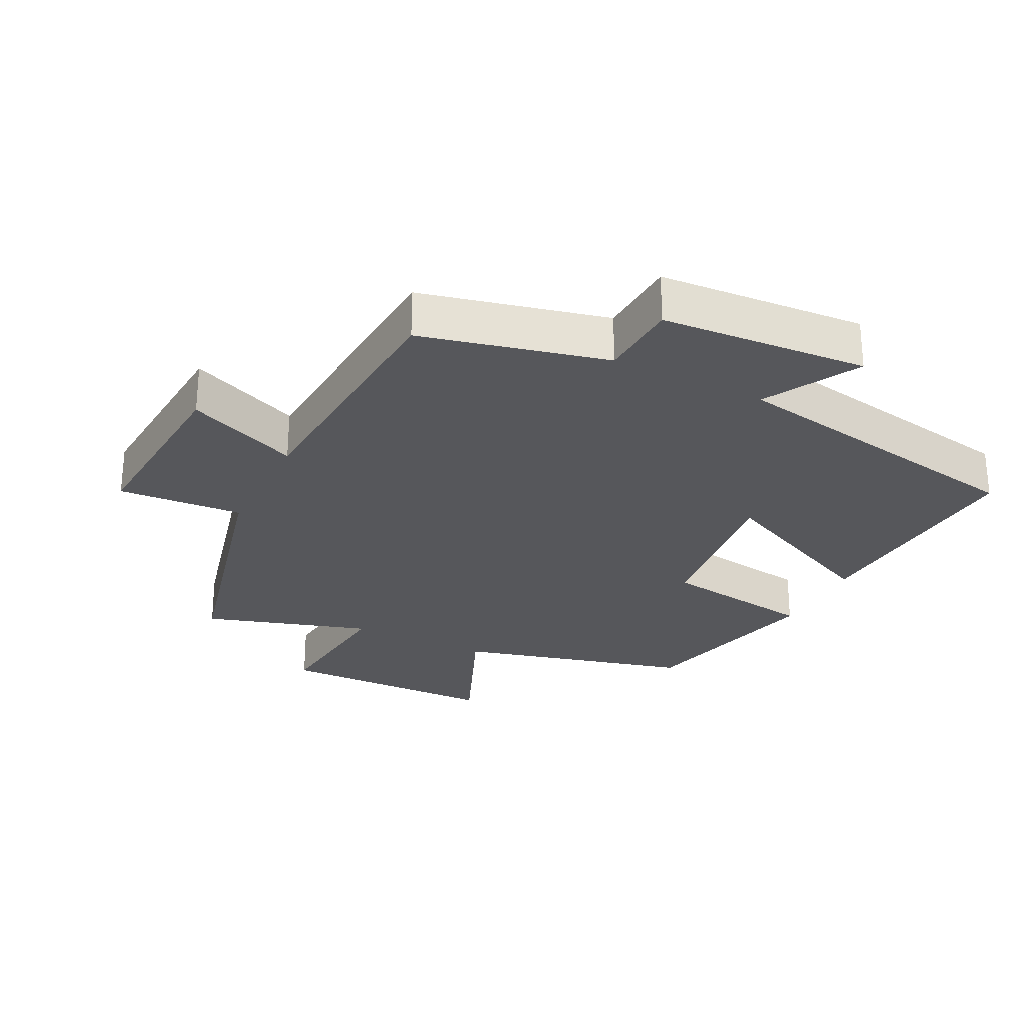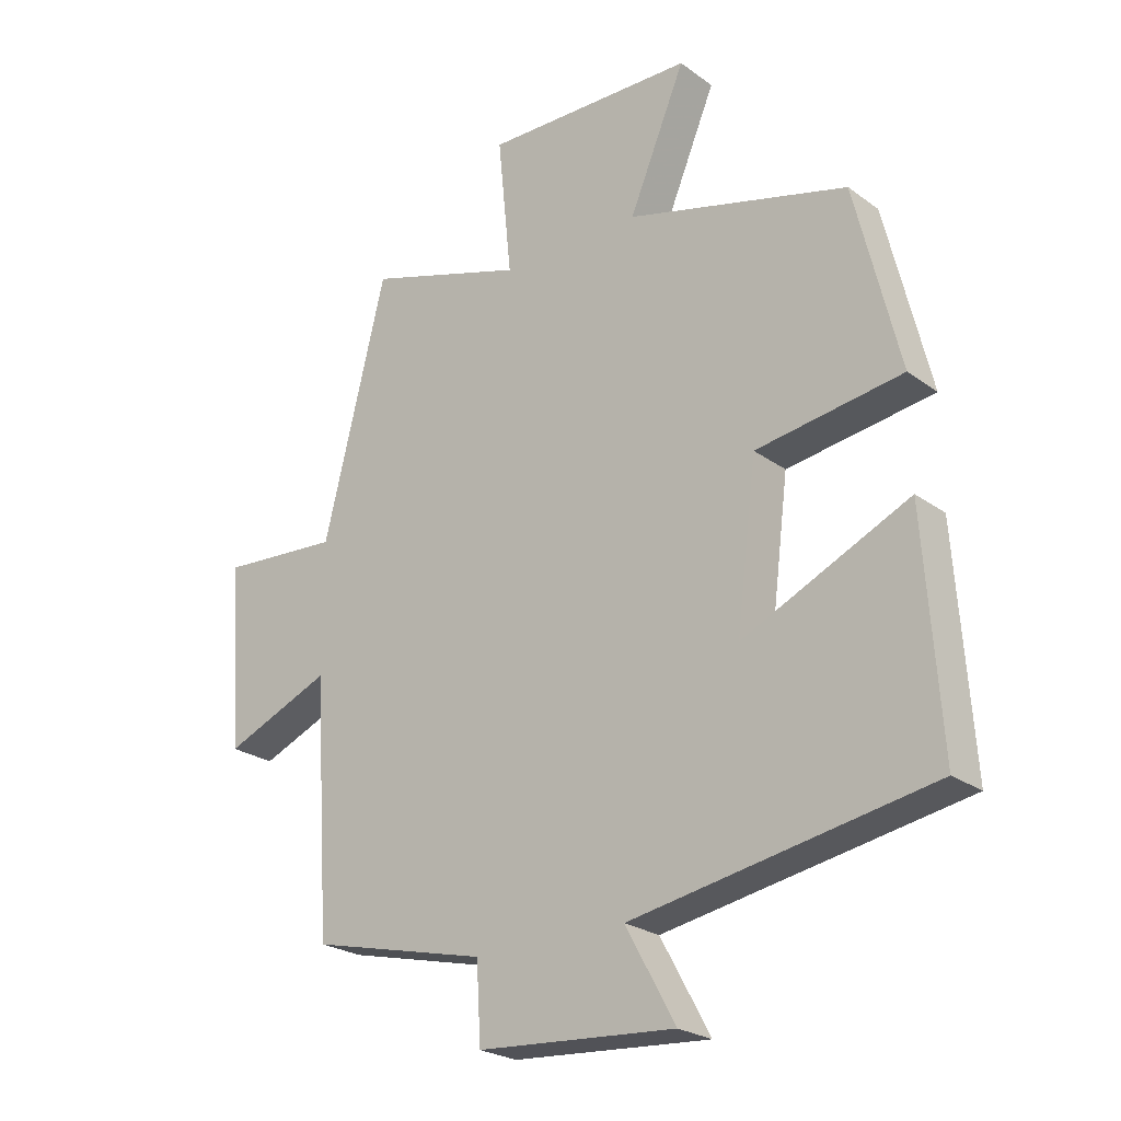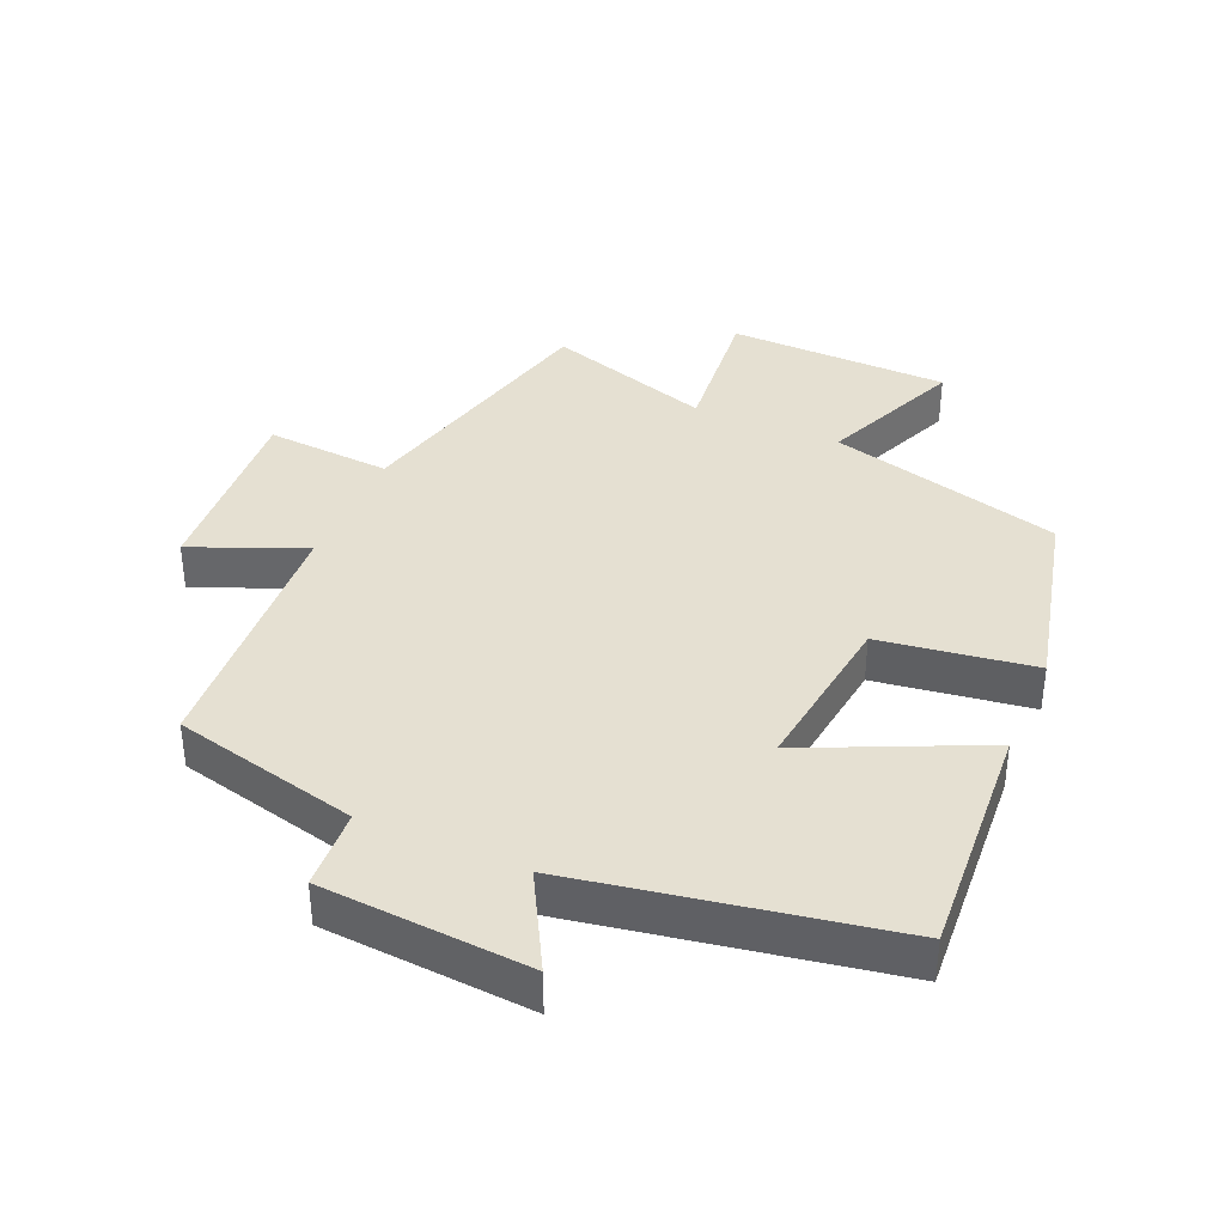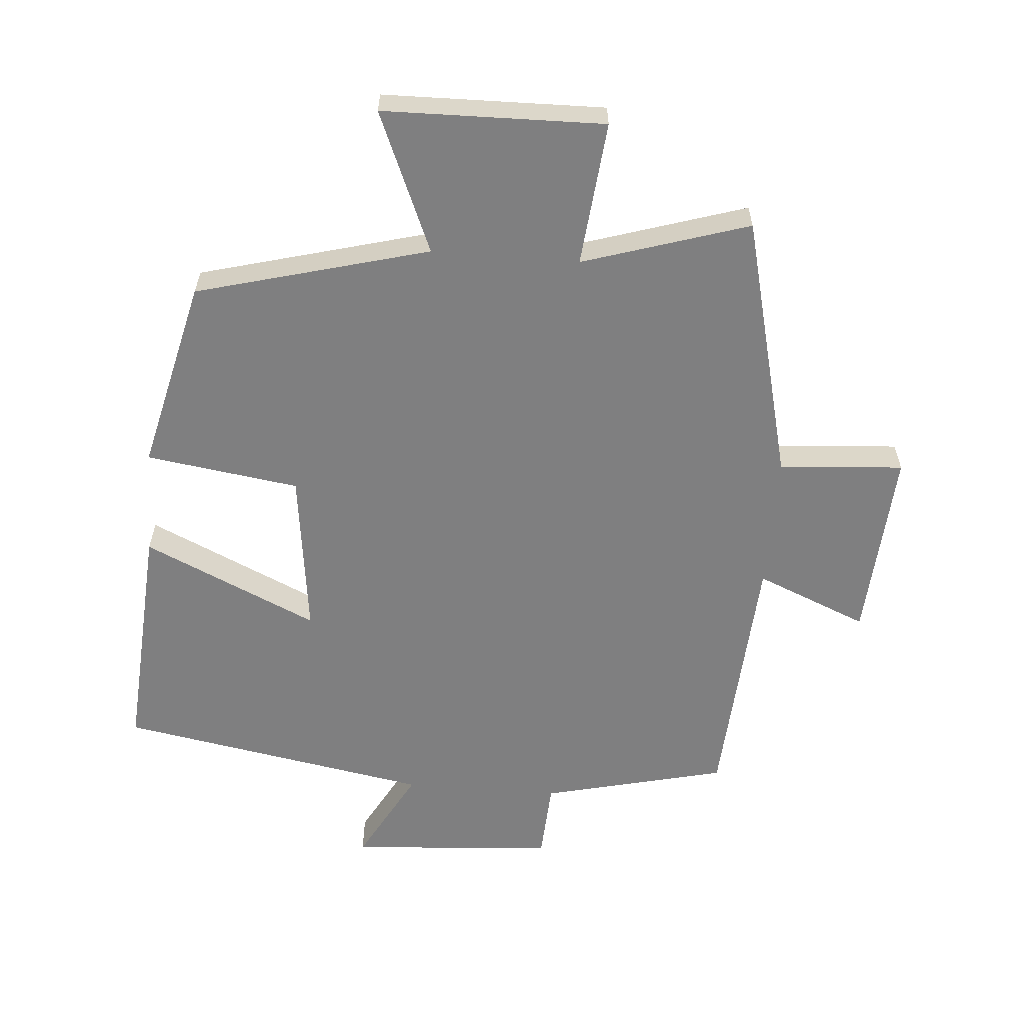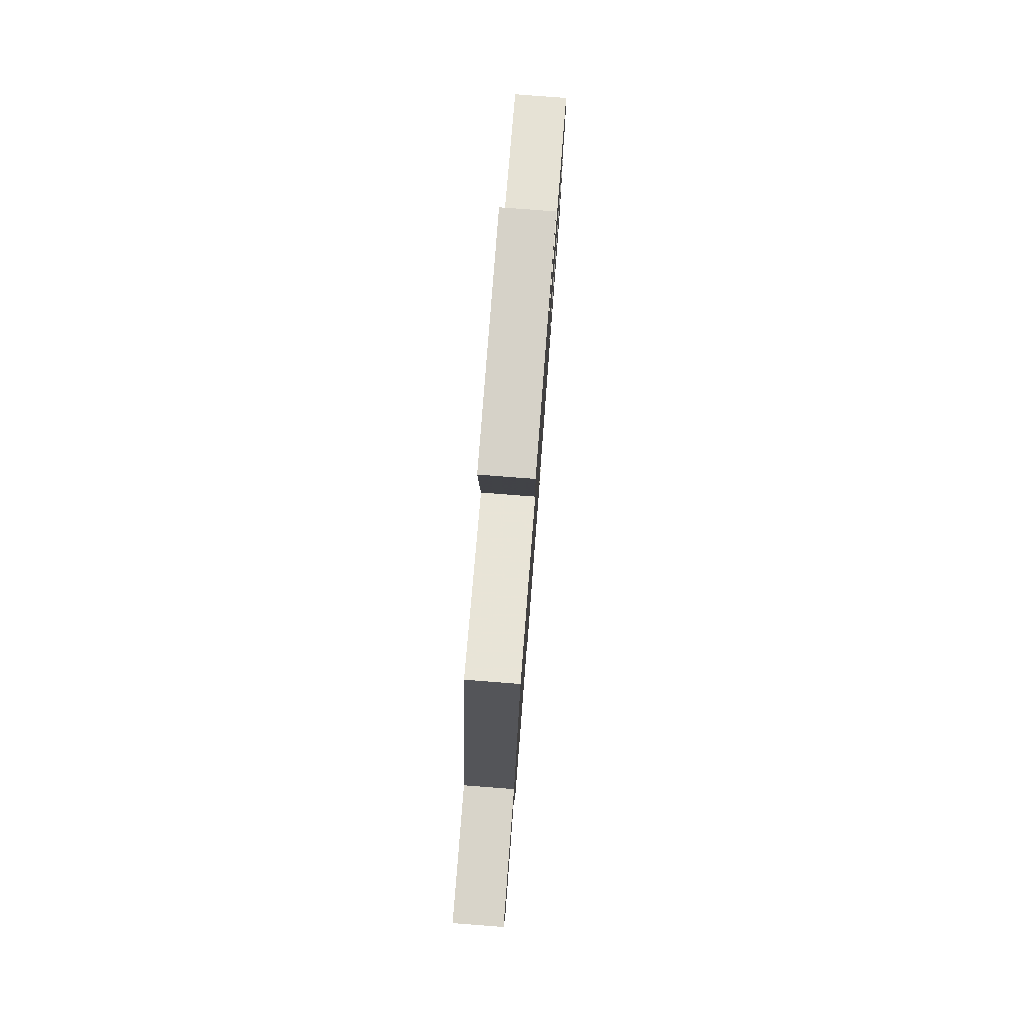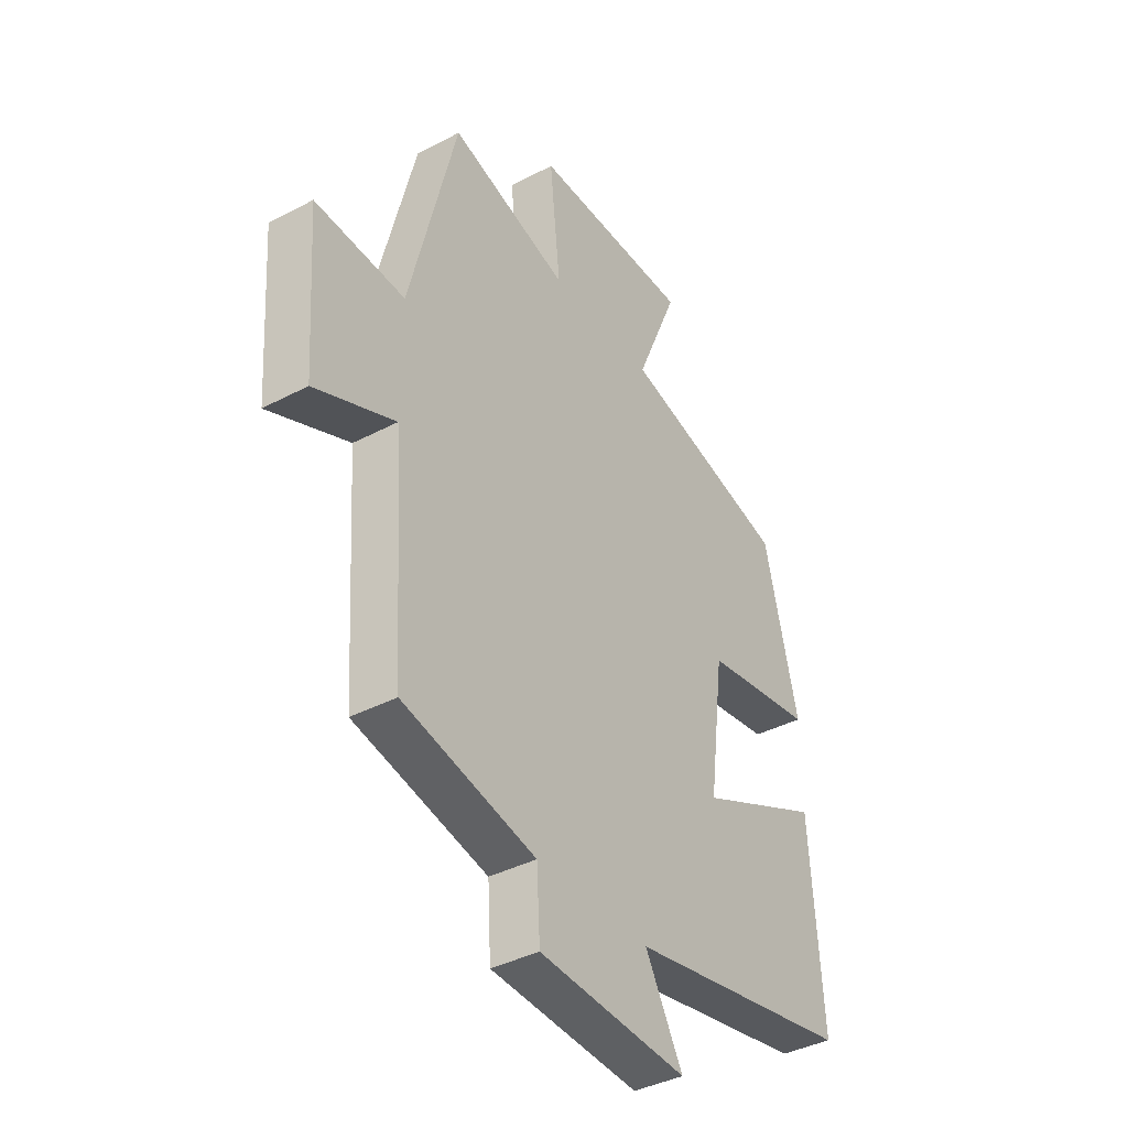
<metadata>
{"format":"obj","ext":"obj","renderer":"f3d","projection":"perspective","resolution":1024,"background":"white","views":[{"elev":-27.3,"azim":153.3,"up":"+Y"},{"elev":-24.0,"azim":-140.1,"up":"+Z"},{"elev":37.8,"azim":-156.5,"up":"+Y"},{"elev":-59.8,"azim":-4.5,"up":"+Y"},{"elev":79.2,"azim":94.4,"up":"+Z"},{"elev":-38.8,"azim":123.6,"up":"+Z"}]}
</metadata>
<code>
v -0.429 0.07 0.406
v -0.076 0.07 0.5
v -0.166 0.07 0.714
v 0.17 0.07 0.72
v 0.148 0.07 0.5
v 0.4 0.07 0.579
v 0.5 0.07 0.175
v 0.69 0.07 0.188
v 0.67 0.07 -0.106
v 0.5 0.07 -0.035
v 0.474 0.07 -0.433
v 0.193 0.07 -0.5
v 0.186 0.07 -0.622
v -0.128 0.07 -0.644
v -0.049 0.07 -0.5
v -0.525 0.07 -0.415
v -0.5 0.07 -0.053
v -0.235 0.07 -0.175
v -0.267 0.07 0.079
v -0.5 0.07 0.113
v -0.429 0 0.406
v -0.076 0 0.5
v -0.166 0 0.714
v 0.17 0 0.72
v 0.148 0 0.5
v 0.4 0 0.579
v 0.5 0 0.175
v 0.69 0 0.188
v 0.67 0 -0.106
v 0.5 0 -0.035
v 0.474 0 -0.433
v 0.193 0 -0.5
v 0.186 0 -0.622
v -0.128 0 -0.644
v -0.049 0 -0.5
v -0.525 0 -0.415
v -0.5 0 -0.053
v -0.235 0 -0.175
v -0.267 0 0.079
v -0.5 0 0.113
f 19 20 1 2
f 18 19 2
f 15 16 17 18
f 15 18 2
f 12 13 14 15
f 12 15 2
f 11 12 2
f 10 11 2
f 7 8 9 10
f 5 6 7 10
f 5 10 2 3
f 3 4 5
f 22 21 40 39
f 22 39 38
f 38 37 36 35
f 22 38 35
f 35 34 33 32
f 22 35 32
f 22 32 31
f 22 31 30
f 30 29 28 27
f 30 27 26 25
f 23 22 30 25
f 25 24 23
f 1 21 22 2
f 2 22 23 3
f 3 23 24 4
f 4 24 25 5
f 5 25 26 6
f 6 26 27 7
f 7 27 28 8
f 8 28 29 9
f 9 29 30 10
f 10 30 31 11
f 11 31 32 12
f 12 32 33 13
f 13 33 34 14
f 14 34 35 15
f 15 35 36 16
f 16 36 37 17
f 17 37 38 18
f 18 38 39 19
f 19 39 40 20
f 20 40 21 1

</code>
